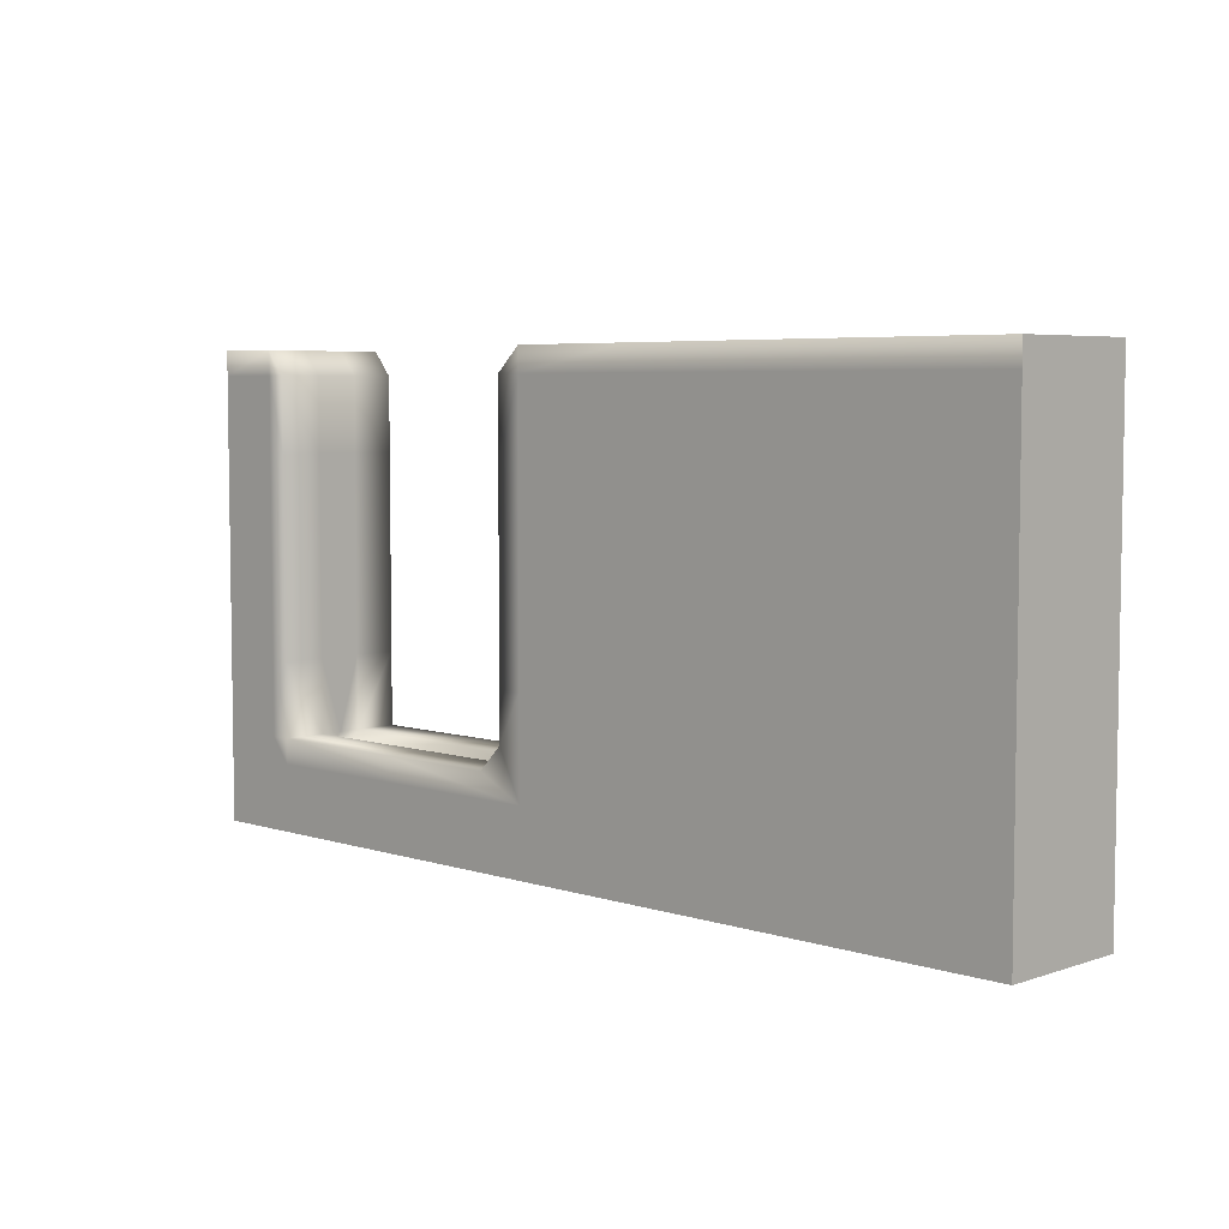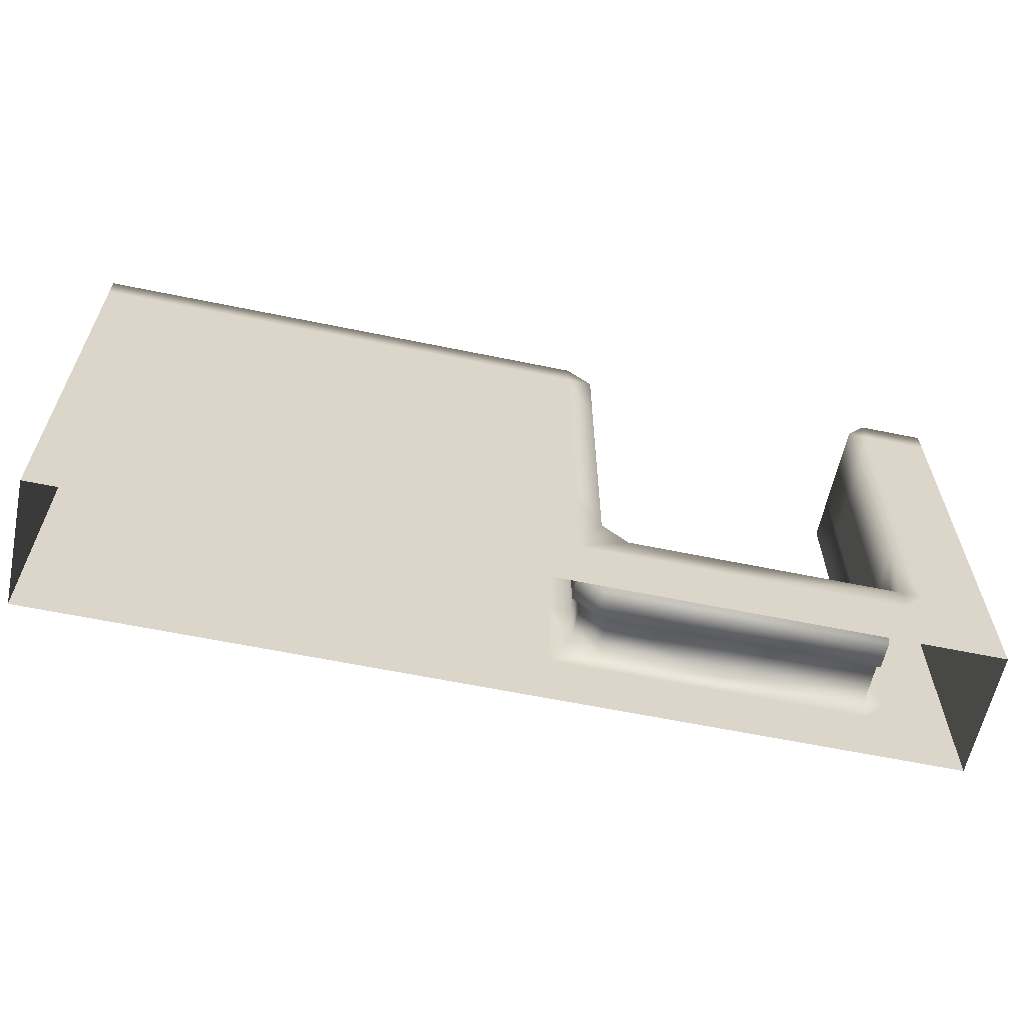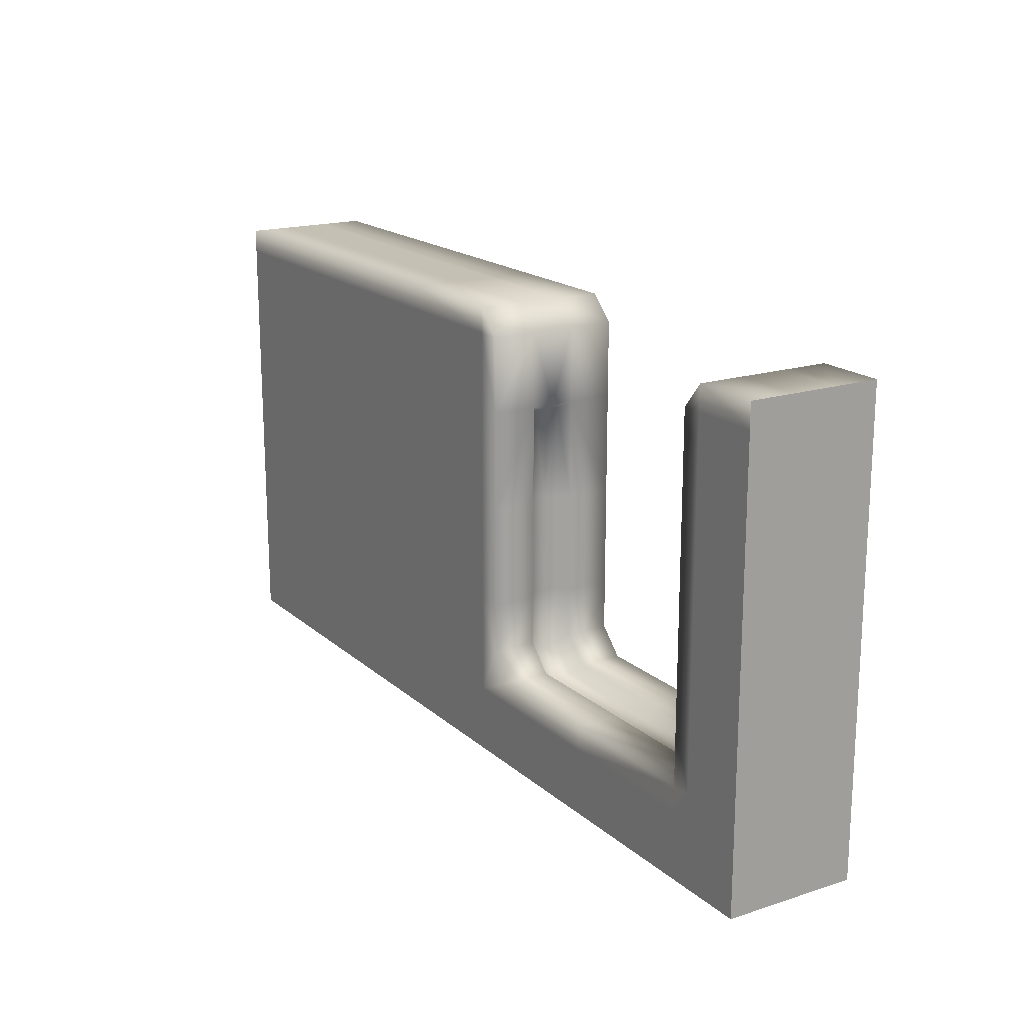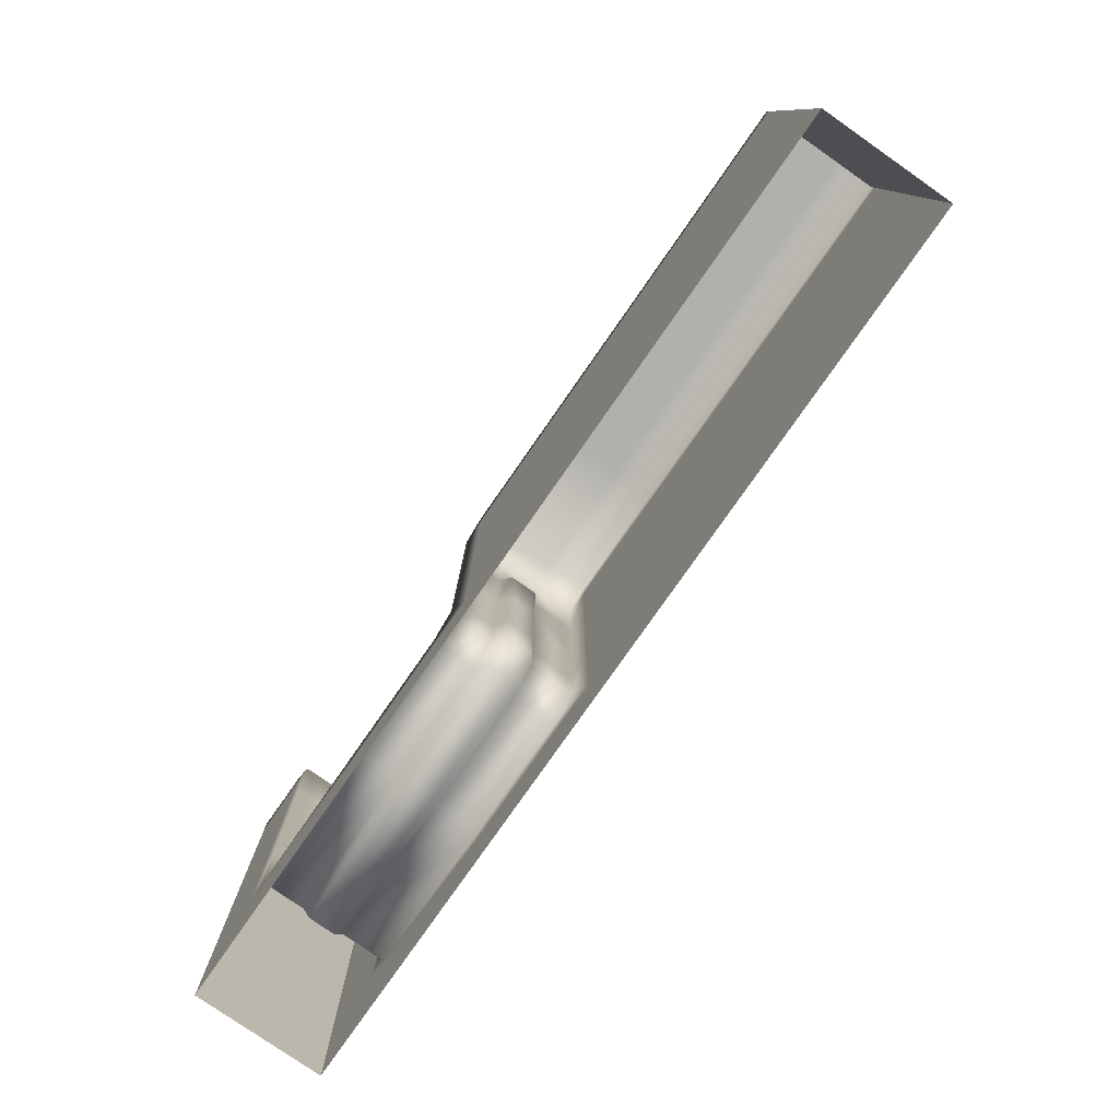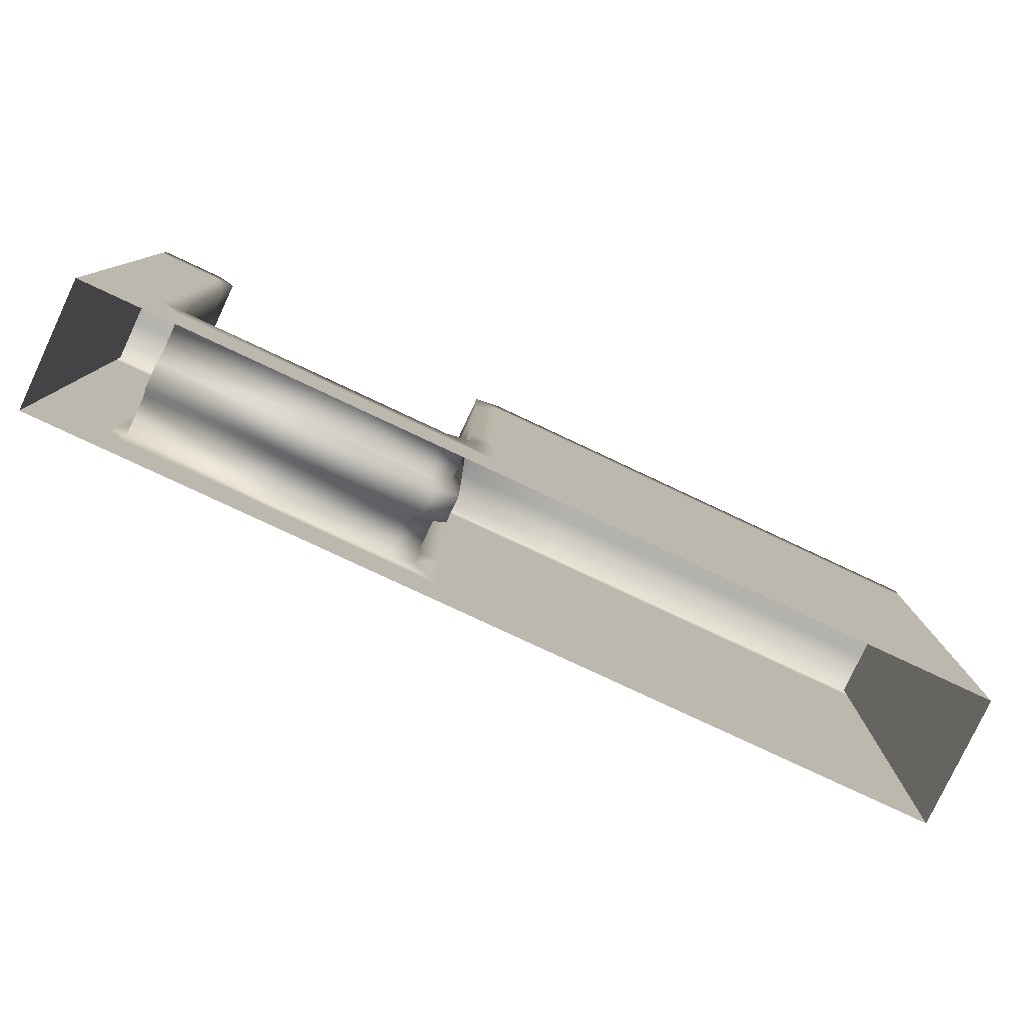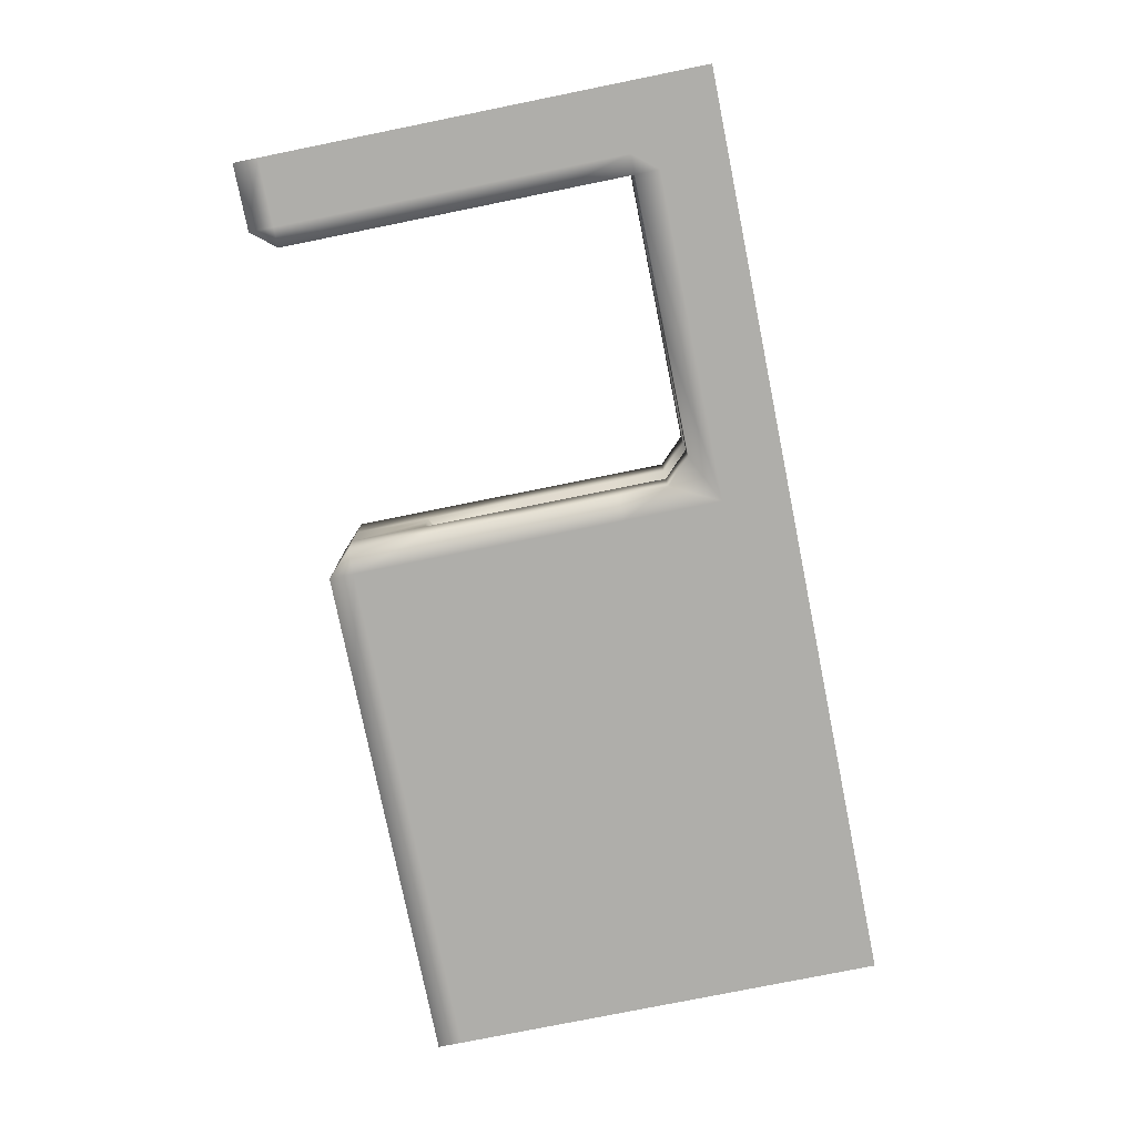
<metadata>
{"format":"obj","ext":"obj","renderer":"f3d","projection":"perspective","resolution":1024,"background":"white","views":[{"elev":5.4,"azim":-135.6,"up":"+Z"},{"elev":-61.1,"azim":-11.9,"up":"+Z"},{"elev":18.0,"azim":58.0,"up":"+Z"},{"elev":-78.4,"azim":-124.9,"up":"+Z"},{"elev":-79.5,"azim":154.9,"up":"+Z"},{"elev":-77.6,"azim":101.4,"up":"+Y"}]}
</metadata>
<code>
v  1.303 2 4
v  1 2 4
v  1 2 5.5
v  1.303 2 5.5
v  5.86 2 4
v  3.582 2 4
v  3.582 2 5.5
v  5.86 2 5.5
v  1 1.333 7
v  1 1 7
v  1.303 1 7
v  1.303 1.333 7
v  1.303 2 -0
v  1 2 -0
v  1 2 1
v  1.303 2 1
v  5.86 2 -0
v  3.581 2 -0
v  3.581 2 1
v  5.86 2 1
v  1.303 2 2.5
v  1 2 2.5
v  5.86 2 2.5
v  3.582 2 2.5
v  1.303 2 6.632
v  1 2 6.632
v  1 2 7
v  1.303 2 7
v  3.582 2 7
v  5.86 2 7
v  5.86 2 6.632
v  3.582 2 6.632
v  0 2 4
v  0 2 5.5
v  0 1.333 7
v  0 1 7
v  0 2 -0
v  0 2 1
v  0 2 2.5
v  0 2 6.632
v  0 2 7
v  1 2 1.375
v  1.303 2 1.375
v  3.582 2 1.375
v  5.86 2 1.375
v  13 2 -0
v  12.7 2 -0
v  12.7 2 1
v  13 2 1
v  10.42 2 -0
v  10.42 2 1
v  8.139 2 -0
v  7.758 2 1
v  0 2 1.375
v  10.42 2 1.375
v  8.519 2 1.375
v  3.582 1.333 7
v  5.86 1.333 7
v  8.519 1.333 1.375
v  10.42 1.333 1.375
v  8.139 1.333 2.5
v  8.139 1.333 1.754
v  8.139 2 1.754
v  8.139 2 2.5
v  8.139 1.333 4
v  8.139 2 4
v  8.139 1.333 5.5
v  8.139 2 5.5
v  8.139 1.333 6.632
v  8.139 2 6.632
v  8.339 1.214 1.196
v  10.42 1.214 1.196
v  7.96 1.214 2.5
v  7.96 1.214 1.575
v  7.96 1.214 4
v  7.96 1.214 5.38
v  8.139 1 5.5
v  7.96 1 5.38
v  7.758 1.333 7
v  7.758 2 7
v  7.758 2 1.375
v  7.96 1 1.575
v  8.339 1 1.196
v  7.758 2 6.632
v  7.758 2 5.5
v  7.758 2 4
v  7.758 2 2.5
v  12.7 2 1.375
v  10.42 1 1.196
v  12.7 1 1.196
v  12.7 1.214 1.196
v  12.7 1.333 1.375
v  13 2 1.375
v  13 2 7
v  13 1.333 7
v  14 1.333 7
v  14 2 7
v  12.7 2 2.5
v  12.7 2 4
v  13 2 4
v  13 2 2.5
v  12.7 1.333 2.5
v  12.7 1.333 4
v  12.7 2 5.5
v  12.7 2 6.632
v  13 2 6.632
v  13 2 5.5
v  12.7 1.333 5.5
v  12.7 1.333 6.632
v  12.7 1 1.375
v  12.7 1 2.5
v  12.7 1 6.632
v  13 1 7
v  14 2 6.632
v  14 2 5.5
v  14 2 4
v  14 2 2.5
v  14 2 1.375
v  14 2 1
v  14 2 -0
v  3.582 1 7
v  5.86 1 7
v  7.96 1 2.5
v  7.96 1 4
v  8.139 1 6.632
v  7.758 1 7
v  14 1 7
v  12.7 1 4
v  12.7 1 5.5
v  1.303 -0 4
v  1.303 -0 5.5
v  1 -0 5.5
v  1 -0 4
v  5.86 -0 4
v  5.86 -0 5.5
v  3.582 -0 5.5
v  3.582 -0 4
v  1 0.6667 7
v  1.303 0.6667 7
v  1.303 -0 -0
v  1.303 -0 1
v  1 -0 1
v  1 -0 -0
v  5.86 -0 -0
v  5.86 -0 1
v  3.581 -0 1
v  3.581 -0 -0
v  1.303 -0 2.5
v  1 -0 2.5
v  5.86 -0 2.5
v  3.582 -0 2.5
v  1.303 -0 6.632
v  1.303 -0 7
v  1 -0 7
v  1 -0 6.632
v  3.582 -0 7
v  3.582 -0 6.632
v  5.86 -0 6.632
v  5.86 -0 7
v  0 -0 5.5
v  0 -0 4
v  0 0.6667 7
v  0 -0 1
v  0 -0 -0
v  0 -0 2.5
v  0 -0 7
v  0 -0 6.632
v  1.303 -0 1.375
v  1 -0 1.375
v  3.582 -0 1.375
v  5.86 -0 1.375
v  13 -0 -0
v  13 -0 1
v  12.7 -0 1
v  12.7 -0 -0
v  10.42 -0 1
v  10.42 -0 -0
v  7.758 -0 1
v  8.139 -0 -0
v  0 -0 1.375
v  10.42 -0 1.375
v  8.519 -0 1.375
v  5.86 0.6667 7
v  3.582 0.6667 7
v  8.519 0.6667 1.375
v  10.42 0.6667 1.375
v  8.139 0.6667 2.5
v  8.139 -0 2.5
v  8.139 -0 1.754
v  8.139 0.6667 1.754
v  8.139 0.6667 4
v  8.139 -0 4
v  8.139 0.6667 5.5
v  8.139 -0 5.5
v  8.139 0.6667 6.632
v  8.139 -0 6.632
v  10.42 0.7861 1.196
v  8.339 0.7861 1.196
v  7.96 0.7861 1.575
v  7.96 0.7861 2.5
v  7.96 0.7861 4
v  7.96 0.7861 5.38
v  7.758 0.6667 7
v  7.758 -0 7
v  7.758 -0 1.375
v  7.758 -0 6.632
v  7.758 -0 5.5
v  7.758 -0 4
v  7.758 -0 2.5
v  12.7 -0 1.375
v  12.7 0.7861 1.196
v  12.7 0.6667 1.375
v  13 -0 1.375
v  13 -0 7
v  14 -0 7
v  14 0.6667 7
v  13 0.6667 7
v  12.7 -0 2.5
v  13 -0 2.5
v  13 -0 4
v  12.7 -0 4
v  12.7 0.6667 2.5
v  12.7 0.6667 4
v  12.7 -0 5.5
v  13 -0 5.5
v  13 -0 6.632
v  12.7 -0 6.632
v  12.7 0.6667 5.5
v  12.7 0.6667 6.632
v  14 -0 6.632
v  14 -0 5.5
v  14 -0 4
v  14 -0 2.5
v  14 -0 1.375
v  14 -0 1
v  14 -0 -0
v  0 1.333 4
v  0 1.333 5.5
v  0 1.333 -0
v  0 1.333 1
v  0 1.333 2.5
v  0 1.333 6.632
v  0 1.333 1.375
v  14 1.333 6.632
v  14 1.333 5.5
v  14 1.333 4
v  14 1.333 2.5
v  14 1.333 1.375
v  14 1.333 1
v  14 1.333 -0
v  0 1 4
v  0 1 5.5
v  0 1 -0
v  0 1 1
v  0 1 2.5
v  0 1 6.632
v  0 1 1.375
v  14 1 6.632
v  14 1 5.5
v  14 1 4
v  14 1 2.5
v  14 1 1.375
v  14 1 1
v  14 1 -0
v  0 0.6667 5.5
v  0 0.6667 4
v  0 0.6667 1
v  0 0.6667 -0
v  0 0.6667 2.5
v  0 0.6667 6.632
v  0 0.6667 1.375
v  14 0.6667 6.632
v  14 0.6667 5.5
v  14 0.6667 4
v  14 0.6667 2.5
v  14 0.6667 1.375
v  14 0.6667 1
v  14 0.6667 -0
o ground_platform3
g ground_platform3
f 1 2 3 4
f 5 6 7 8
f 9 10 11 12
f 13 14 15 16
f 17 18 19 20
f 21 22 2 1
f 23 24 6 5
f 25 26 27 28
f 29 30 31 32
f 4 3 26 25
f 8 7 32 31
f 2 33 34 3
f 35 36 10 9
f 14 37 38 15
f 22 39 33 2
f 26 40 41 27
f 3 34 40 26
f 15 42 43 16
f 44 45 20 19
f 46 47 48 49
f 48 47 50 51
f 51 50 52 53
f 38 54 42 15
f 55 51 53 56
f 42 22 21 43
f 24 23 45 44
f 54 39 22 42
f 12 28 27 9
f 30 29 57 58
f 9 27 41 35
f 59 60 55 56
f 61 62 63 64
f 65 61 64 66
f 67 65 66 68
f 69 67 68 70
f 60 59 71 72
f 62 61 73 74
f 61 65 75 73
f 65 67 76 75
f 67 77 78 76
f 79 69 70 80
f 63 56 53 81
f 71 74 82 83
f 56 63 62 59
f 59 62 74 71
f 80 70 84
f 84 70 68 85
f 85 68 66 86
f 86 66 64 87
f 87 64 63 81
f 51 55 88 48
f 72 89 90 91
f 55 60 92 88
f 60 72 91 92
f 48 88 93 49
f 94 95 96 97
f 98 99 100 101
f 102 103 99 98
f 104 105 106 107
f 99 104 107 100
f 93 88 98 101
f 108 109 105 104
f 103 108 104 99
f 98 88 92 102
f 102 92 110 111
f 105 94 106
f 94 105 109 95
f 95 109 112 113
f 94 97 114 106
f 106 114 115 107
f 107 115 116 100
f 100 116 117 101
f 101 117 118 93
f 93 118 119 49
f 49 119 120 46
f 6 1 4 7
f 8 85 86 5
f 57 12 11 121
f 18 13 16 19
f 20 53 52 17
f 24 21 1 6
f 5 86 87 23
f 30 80 84 31
f 32 25 28 29
f 7 4 25 32
f 31 84 85 8
f 45 81 53 20
f 19 16 43 44
f 23 87 81 45
f 44 43 21 24
f 29 28 12 57
f 58 79 80 30
f 122 58 57 121
f 89 72 71 83
f 82 74 73 123
f 123 73 75 124
f 124 75 76 78
f 77 67 69 125
f 125 69 79 126
f 127 96 95 113
f 110 92 91 90
f 128 103 102 111
f 112 109 108 129
f 129 108 103 128
f 126 79 58 122
f 130 131 132 133
f 134 135 136 137
f 138 139 11 10
f 140 141 142 143
f 144 145 146 147
f 148 130 133 149
f 150 134 137 151
f 152 153 154 155
f 156 157 158 159
f 131 152 155 132
f 135 158 157 136
f 133 132 160 161
f 162 138 10 36
f 143 142 163 164
f 149 133 161 165
f 155 154 166 167
f 132 155 167 160
f 142 141 168 169
f 170 146 145 171
f 172 173 174 175
f 174 176 177 175
f 176 178 179 177
f 163 142 169 180
f 181 182 178 176
f 169 168 148 149
f 151 170 171 150
f 180 169 149 165
f 139 138 154 153
f 159 183 184 156
f 138 162 166 154
f 185 182 181 186
f 187 188 189 190
f 191 192 188 187
f 193 194 192 191
f 195 196 194 193
f 186 197 198 185
f 190 199 200 187
f 187 200 201 191
f 191 201 202 193
f 193 202 78 77
f 203 204 196 195
f 189 205 178 182
f 198 83 82 199
f 182 185 190 189
f 185 198 199 190
f 204 206 196
f 206 207 194 196
f 207 208 192 194
f 208 209 188 192
f 209 205 189 188
f 176 174 210 181
f 197 211 90 89
f 181 210 212 186
f 186 212 211 197
f 174 173 213 210
f 214 215 216 217
f 218 219 220 221
f 222 218 221 223
f 224 225 226 227
f 221 220 225 224
f 213 219 218 210
f 228 224 227 229
f 223 221 224 228
f 218 222 212 210
f 222 111 110 212
f 227 226 214
f 214 217 229 227
f 217 113 112 229
f 214 226 230 215
f 226 225 231 230
f 225 220 232 231
f 220 219 233 232
f 219 213 234 233
f 213 173 235 234
f 173 172 236 235
f 137 136 131 130
f 135 134 208 207
f 184 121 11 139
f 147 146 141 140
f 145 144 179 178
f 151 137 130 148
f 134 150 209 208
f 159 158 206 204
f 157 156 153 152
f 136 157 152 131
f 158 135 207 206
f 171 145 178 205
f 146 170 168 141
f 150 171 205 209
f 170 151 148 168
f 156 184 139 153
f 183 159 204 203
f 122 121 184 183
f 89 83 198 197
f 82 123 200 199
f 123 124 201 200
f 124 78 202 201
f 77 125 195 193
f 125 126 203 195
f 127 113 217 216
f 110 90 211 212
f 128 111 222 223
f 112 129 228 229
f 129 128 223 228
f 126 122 183 203
f 34 33 237 238
f 38 37 239 240
f 33 39 241 237
f 41 40 242 35
f 40 34 238 242
f 54 38 240 243
f 39 54 243 241
f 114 97 96 244
f 115 114 244 245
f 116 115 245 246
f 117 116 246 247
f 118 117 247 248
f 119 118 248 249
f 120 119 249 250
f 238 237 251 252
f 240 239 253 254
f 237 241 255 251
f 35 242 256 36
f 242 238 252 256
f 243 240 254 257
f 241 243 257 255
f 244 96 127 258
f 245 244 258 259
f 246 245 259 260
f 247 246 260 261
f 248 247 261 262
f 249 248 262 263
f 250 249 263 264
f 265 266 161 160
f 267 268 164 163
f 266 269 165 161
f 162 270 167 166
f 270 265 160 167
f 271 267 163 180
f 269 271 180 165
f 272 216 215 230
f 273 272 230 231
f 274 273 231 232
f 275 274 232 233
f 276 275 233 234
f 277 276 234 235
f 278 277 235 236
f 127 216 272 258
f 258 272 273 259
f 259 273 274 260
f 260 274 275 261
f 261 275 276 262
f 262 276 277 263
f 263 277 278 264
f 251 266 265 252
f 253 268 267 254
f 255 269 266 251
f 256 270 162 36
f 252 265 270 256
f 254 267 271 257
f 257 271 269 255

</code>
